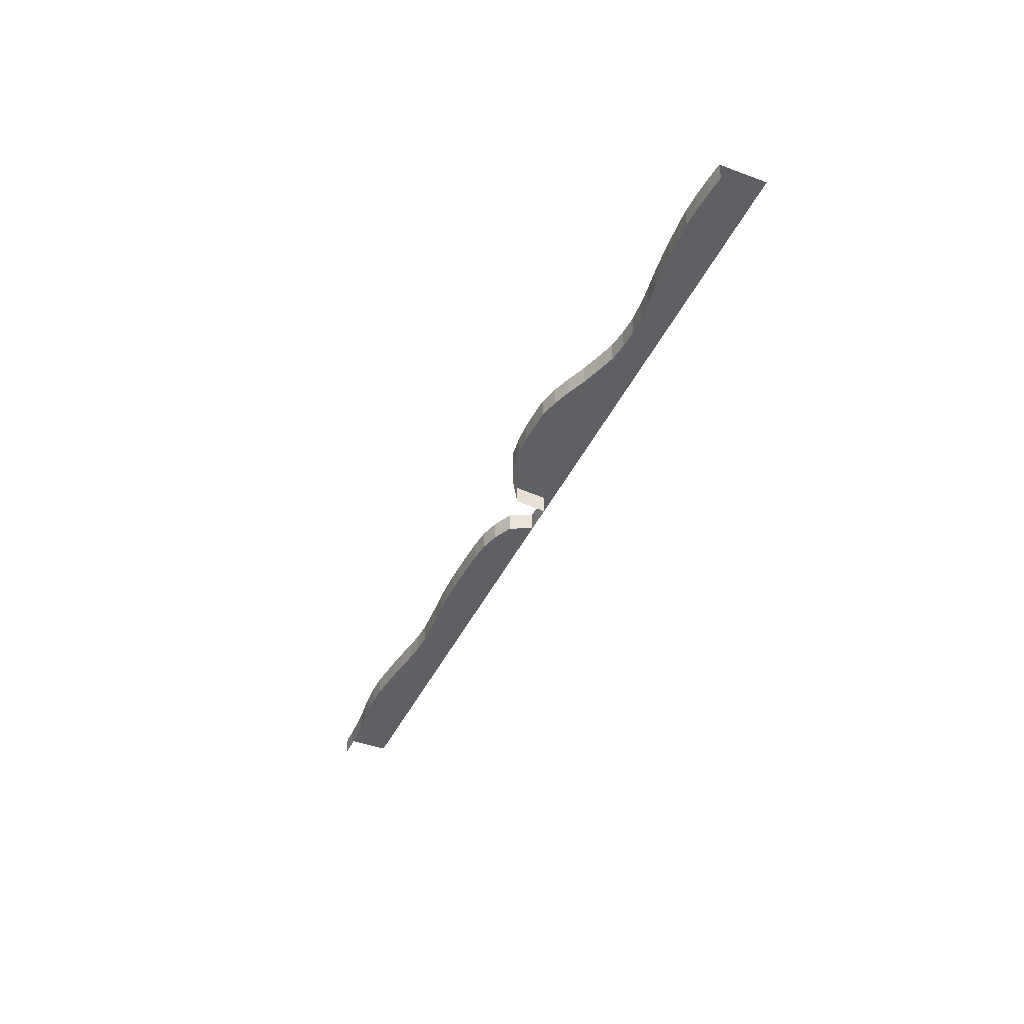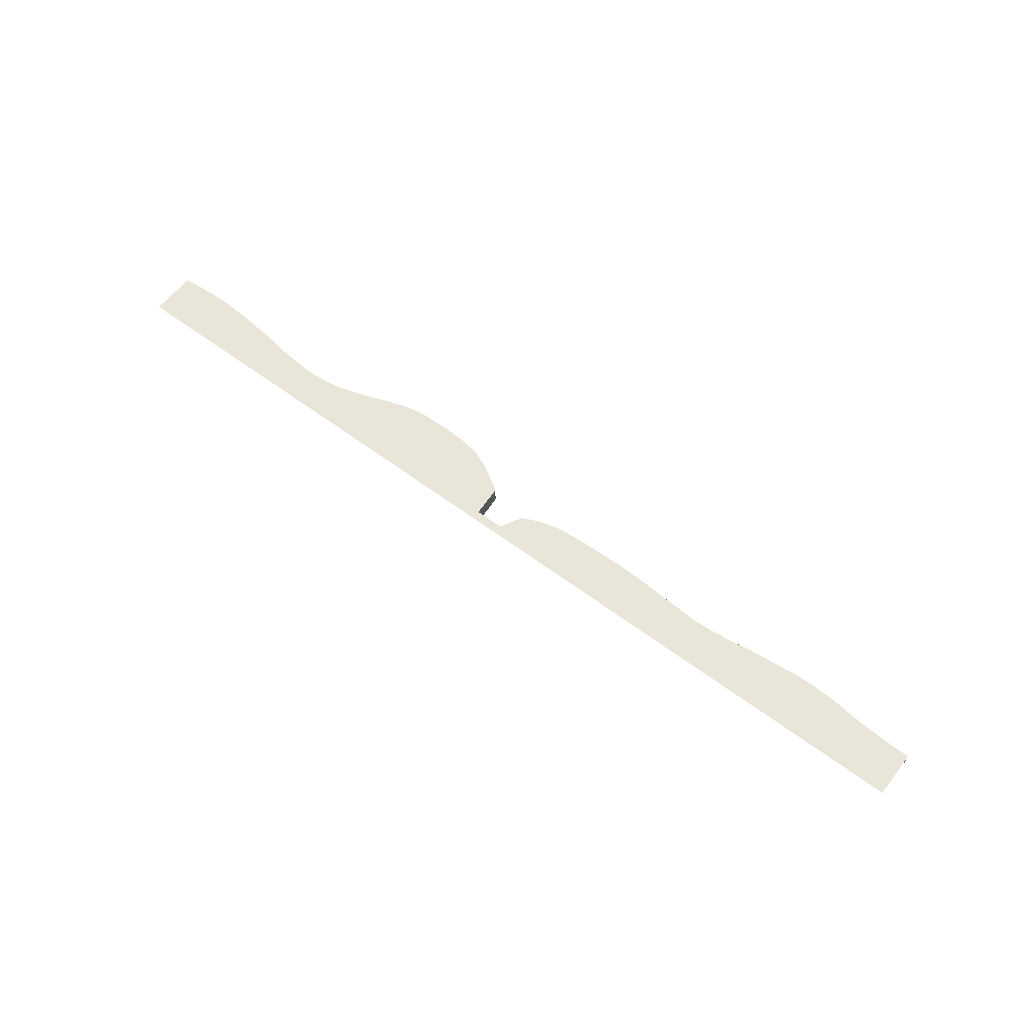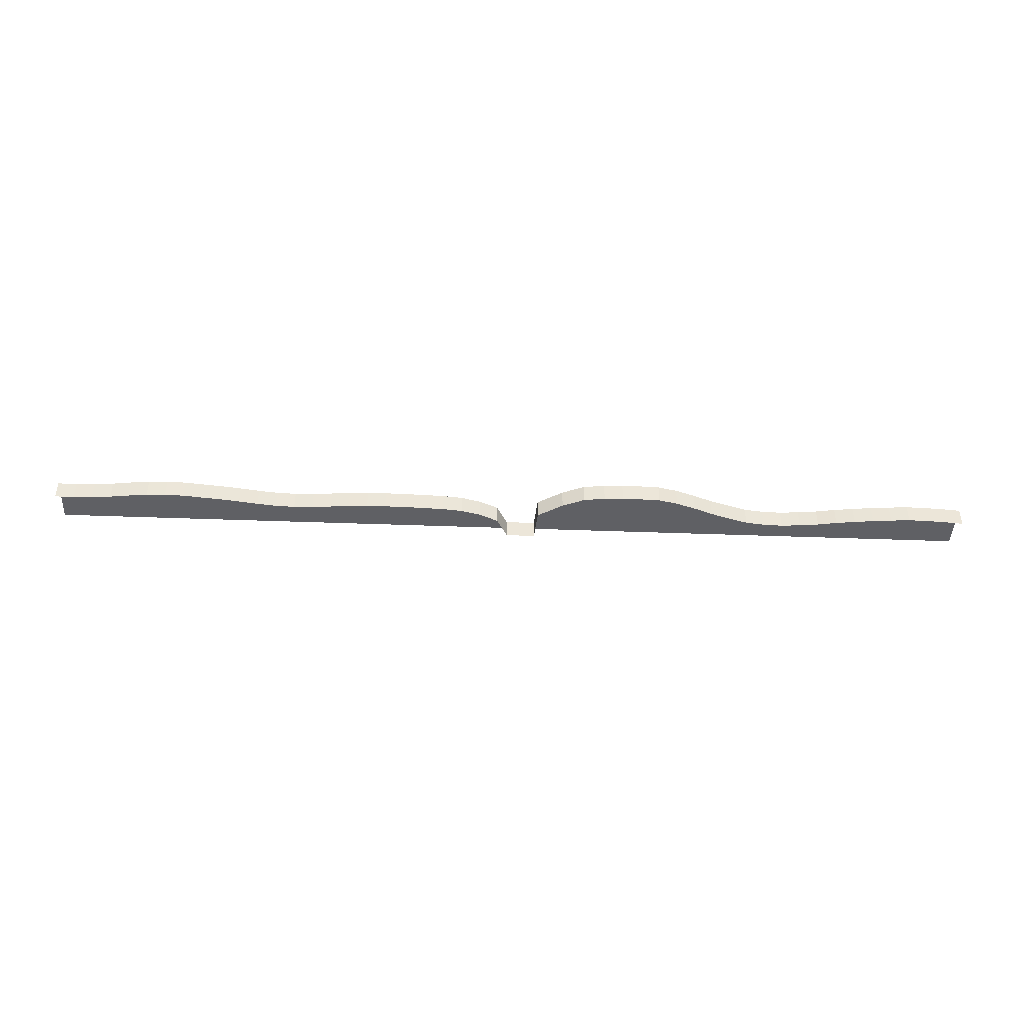
<metadata>
{"format":"obj","ext":"obj","renderer":"f3d","projection":"perspective","resolution":1024,"background":"white","views":[{"elev":-42.4,"azim":66.1,"up":"+Y"},{"elev":59.7,"azim":-142.4,"up":"+Y"},{"elev":-43.8,"azim":-2.5,"up":"+Y"}]}
</metadata>
<code>
g GroundS5FE
v -1968 39.37 0
v -1890 39.37 0
v -1811 39.37 0
v -1732 39.37 0
v -1654 39.37 0
v -1575 39.37 0
v -1496 39.37 0
v -1417 39.37 0
v -1339 39.37 0
v -1260 39.37 0
v -1181 39.37 0
v -1102 39.37 0
v -1024 39.37 0
v -944.9 39.37 0
v -866.1 39.37 0
v -787.4 39.37 0
v -708.7 39.37 0
v -629.9 39.37 0
v -551.2 39.37 0
v -472.4 39.37 0
v -393.7 39.37 0
v -315 39.37 0
v -236.2 39.37 0
v -157.5 39.37 0
v -78.74 39.37 0
v -59.86 39.37 0
v 128.2 39.37 0
v 157.5 39.37 0
v 236.2 39.37 0
v 315 39.37 0
v 393.7 39.37 0
v 472.4 39.37 0
v 551.2 39.37 0
v 629.9 39.37 0
v 708.7 39.37 0
v 787.4 39.37 0
v 866.1 39.37 0
v 944.9 39.37 0
v 1024 39.37 0
v 1102 39.37 0
v 1181 39.37 0
v 1260 39.37 0
v 1339 39.37 0
v 1417 39.37 0
v 1496 39.37 0
v 1575 39.37 0
v 1654 39.37 0
v 1732 39.37 0
v 1811 39.37 0
v 1890 39.37 0
v 1968 39.37 0
v -1968 -39.37 196.8
v -1890 -39.37 196.8
v -1811 -39.37 201.2
v -1732 -39.37 205.9
v -1654 -39.37 216
v -1575 -39.37 223.7
v -1496 -39.37 227.2
v -1417 -39.37 225.6
v -1339 -39.37 217.2
v -1260 -39.37 209.6
v -1181 -39.37 200
v -1102 -39.37 188.4
v -1024 -39.37 180
v -944.9 -39.37 176.6
v -866.1 -39.37 181.5
v -787.4 -39.37 185.6
v -708.7 -39.37 191.7
v -629.9 -39.37 195.7
v -551.2 -39.37 197.1
v -472.4 -39.37 196.7
v -387.4 -39.37 193.7
v -302.7 -39.37 190.8
v -220.9 -39.37 182.9
v -142.1 -39.37 162.9
v -64.71 -39.37 127.8
v -18.74 -39.37 38.21
v 101.1 -39.37 37.16
v 111.1 -39.37 169.8
v 215.1 -39.37 234.8
v 305.6 -39.37 273.4
v 393.7 -39.37 285
v 472.4 -39.37 289.2
v 551.2 -39.37 288.2
v 629.9 -39.37 285.6
v 708.7 -39.37 268.1
v 787.4 -39.37 241.7
v 866.1 -39.37 210.7
v 944.9 -39.37 186
v 1024 -39.37 162.9
v 1102 -39.37 153.1
v 1181 -39.37 150.6
v 1260 -39.37 156.5
v 1339 -39.37 165.2
v 1417 -39.37 178.2
v 1496 -39.37 188.3
v 1575 -39.37 196.8
v 1654 -39.37 203.7
v 1732 -39.37 209.3
v 1811 -39.37 207.8
v 1890 -39.37 203.7
v 1968 -39.37 196.8
v -1968 39.37 196.8
v -1890 39.37 196.8
v -1811 39.37 201.2
v -1732 39.37 205.9
v -1654 39.37 216
v -1575 39.37 223.7
v -1496 39.37 227.2
v -1417 39.37 225.6
v -1339 39.37 217.2
v -1260 39.37 209.6
v -1181 39.37 200
v -1102 39.37 188.4
v -1024 39.37 180
v -944.9 39.37 176.6
v -866.1 39.37 181.5
v -787.4 39.37 185.6
v -708.7 39.37 191.7
v -629.9 39.37 195.7
v -551.2 39.37 197.1
v -472.4 39.37 196.7
v -387.4 39.37 193.7
v -302.7 39.37 190.8
v -220.9 39.37 182.9
v -142.1 39.37 162.9
v -64.71 39.37 127.8
v -18.74 39.37 38.21
v 101.1 39.37 37.16
v 111.1 39.37 169.8
v 215.1 39.37 234.8
v 305.6 39.37 273.4
v 393.7 39.37 285
v 472.4 39.37 289.2
v 551.2 39.37 288.2
v 629.9 39.37 285.6
v 708.7 39.37 268.1
v 787.4 39.37 241.7
v 866.1 39.37 210.7
v 944.9 39.37 186
v 1024 39.37 162.9
v 1102 39.37 153.1
v 1181 39.37 150.6
v 1260 39.37 156.5
v 1339 39.37 165.2
v 1417 39.37 178.2
v 1496 39.37 188.3
v 1575 39.37 196.8
v 1654 39.37 203.7
v 1732 39.37 209.3
v 1811 39.37 207.8
v 1890 39.37 203.7
v 1968 39.37 196.8
f 52 53 104
f 104 103 52
f 53 54 105
f 105 104 53
f 54 55 106
f 106 105 54
f 55 56 107
f 107 106 55
f 56 57 108
f 108 107 56
f 57 58 109
f 109 108 57
f 58 59 110
f 110 109 58
f 59 60 111
f 111 110 59
f 60 61 112
f 112 111 60
f 61 62 113
f 113 112 61
f 62 63 114
f 114 113 62
f 63 64 115
f 115 114 63
f 64 65 116
f 116 115 64
f 65 66 117
f 117 116 65
f 66 67 118
f 118 117 66
f 67 68 119
f 119 118 67
f 68 69 120
f 120 119 68
f 69 70 121
f 121 120 69
f 70 71 122
f 122 121 70
f 71 72 123
f 123 122 71
f 72 73 124
f 124 123 72
f 73 74 125
f 125 124 73
f 74 75 126
f 126 125 74
f 75 76 127
f 127 126 75
f 76 77 128
f 128 127 76
f 77 78 129
f 129 128 77
f 78 79 130
f 130 129 78
f 79 80 131
f 131 130 79
f 80 81 132
f 132 131 80
f 81 82 133
f 133 132 81
f 82 83 134
f 134 133 82
f 83 84 135
f 135 134 83
f 84 85 136
f 136 135 84
f 85 86 137
f 137 136 85
f 86 87 138
f 138 137 86
f 87 88 139
f 139 138 87
f 88 89 140
f 140 139 88
f 89 90 141
f 141 140 89
f 90 91 142
f 142 141 90
f 91 92 143
f 143 142 91
f 92 93 144
f 144 143 92
f 93 94 145
f 145 144 93
f 94 95 146
f 146 145 94
f 95 96 147
f 147 146 95
f 96 97 148
f 148 147 96
f 97 98 149
f 149 148 97
f 98 99 150
f 150 149 98
f 99 100 151
f 151 150 99
f 100 101 152
f 152 151 100
f 101 102 153
f 153 152 101
f 51 50 152
f 152 153 51
f 50 49 151
f 151 152 50
f 49 48 150
f 150 151 49
f 48 47 149
f 149 150 48
f 47 46 148
f 148 149 47
f 46 45 147
f 147 148 46
f 45 44 146
f 146 147 45
f 44 43 145
f 145 146 44
f 43 42 144
f 144 145 43
f 42 41 143
f 143 144 42
f 41 40 142
f 142 143 41
f 40 39 141
f 141 142 40
f 39 38 140
f 140 141 39
f 38 37 139
f 139 140 38
f 37 36 138
f 138 139 37
f 36 35 137
f 137 138 36
f 35 34 136
f 136 137 35
f 34 33 135
f 135 136 34
f 33 32 134
f 134 135 33
f 32 31 133
f 133 134 32
f 31 30 132
f 132 133 31
f 30 29 131
f 131 132 30
f 29 28 130
f 130 131 29
f 28 27 129
f 129 130 28
f 27 26 128
f 128 129 27
f 26 25 127
f 127 128 26
f 25 24 126
f 126 127 25
f 24 23 125
f 125 126 24
f 23 22 124
f 124 125 23
f 22 21 123
f 123 124 22
f 21 20 122
f 122 123 21
f 20 19 121
f 121 122 20
f 19 18 120
f 120 121 19
f 18 17 119
f 119 120 18
f 17 16 118
f 118 119 17
f 16 15 117
f 117 118 16
f 15 14 116
f 116 117 15
f 14 13 115
f 115 116 14
f 13 12 114
f 114 115 13
f 12 11 113
f 113 114 12
f 11 10 112
f 112 113 11
f 10 9 111
f 111 112 10
f 9 8 110
f 110 111 9
f 8 7 109
f 109 110 8
f 7 6 108
f 108 109 7
f 6 5 107
f 107 108 6
f 5 4 106
f 106 107 5
f 4 3 105
f 105 106 4
f 3 2 104
f 104 105 3
f 2 1 103
f 103 104 2

</code>
